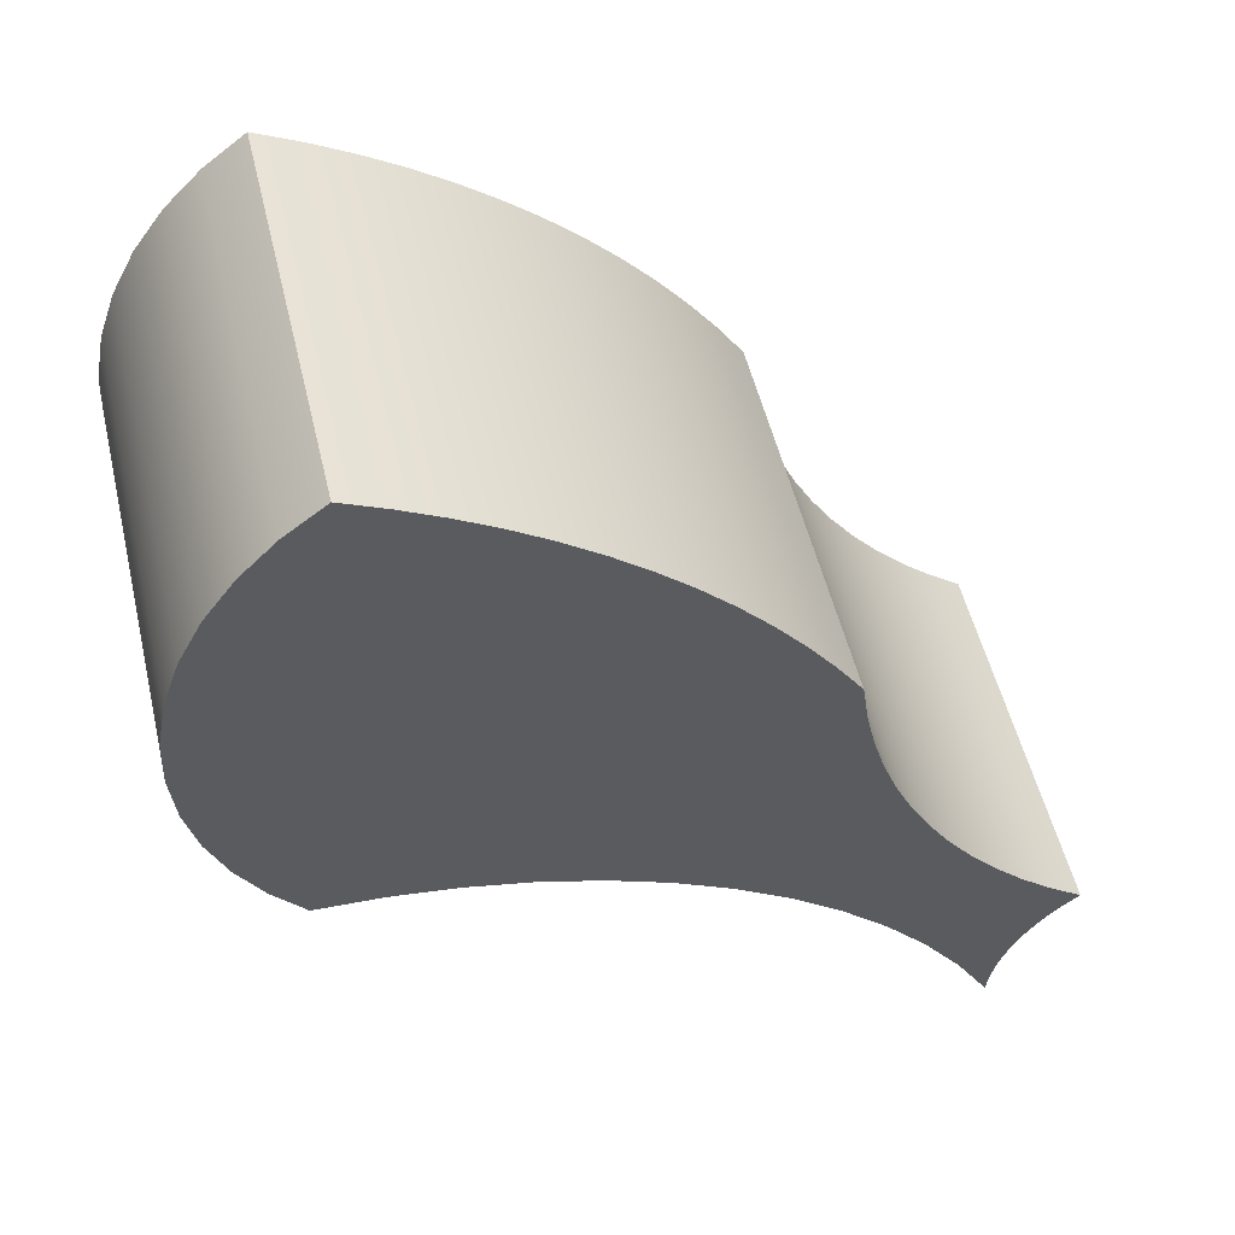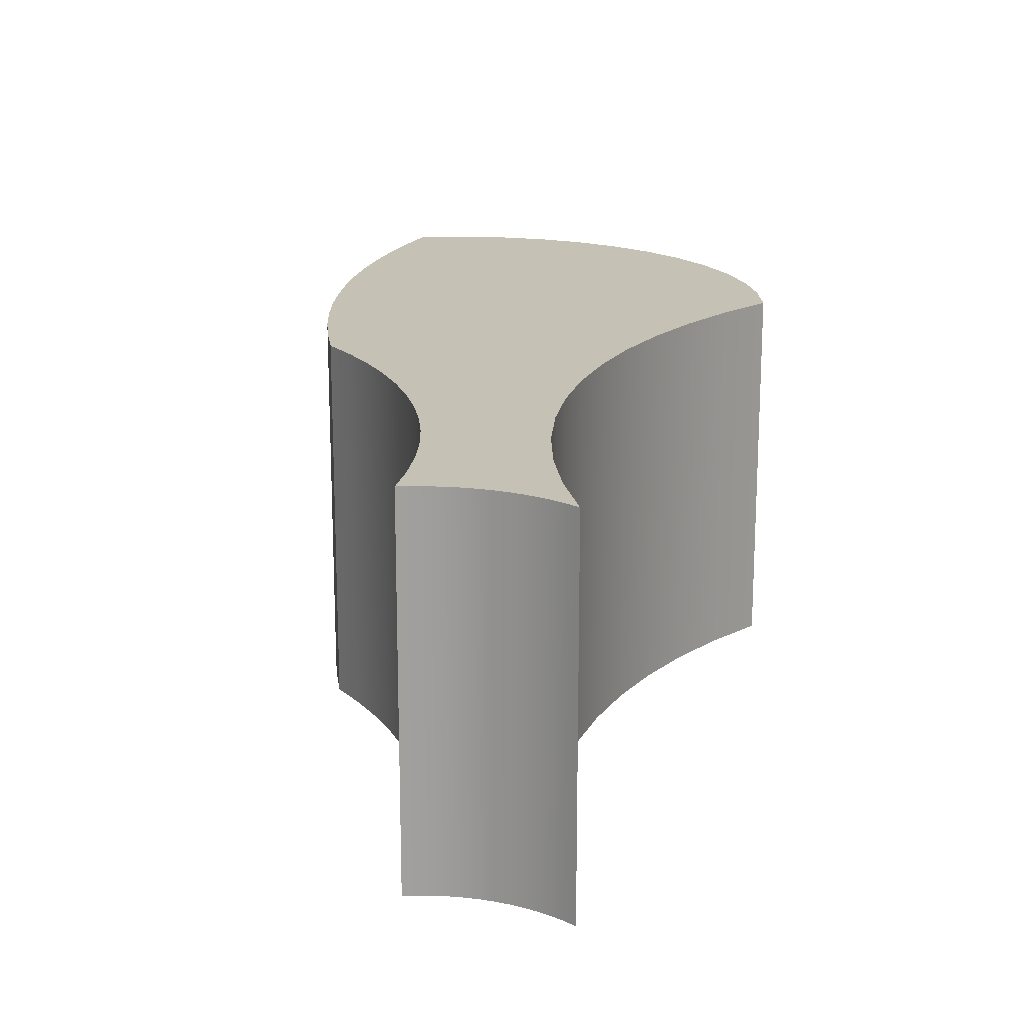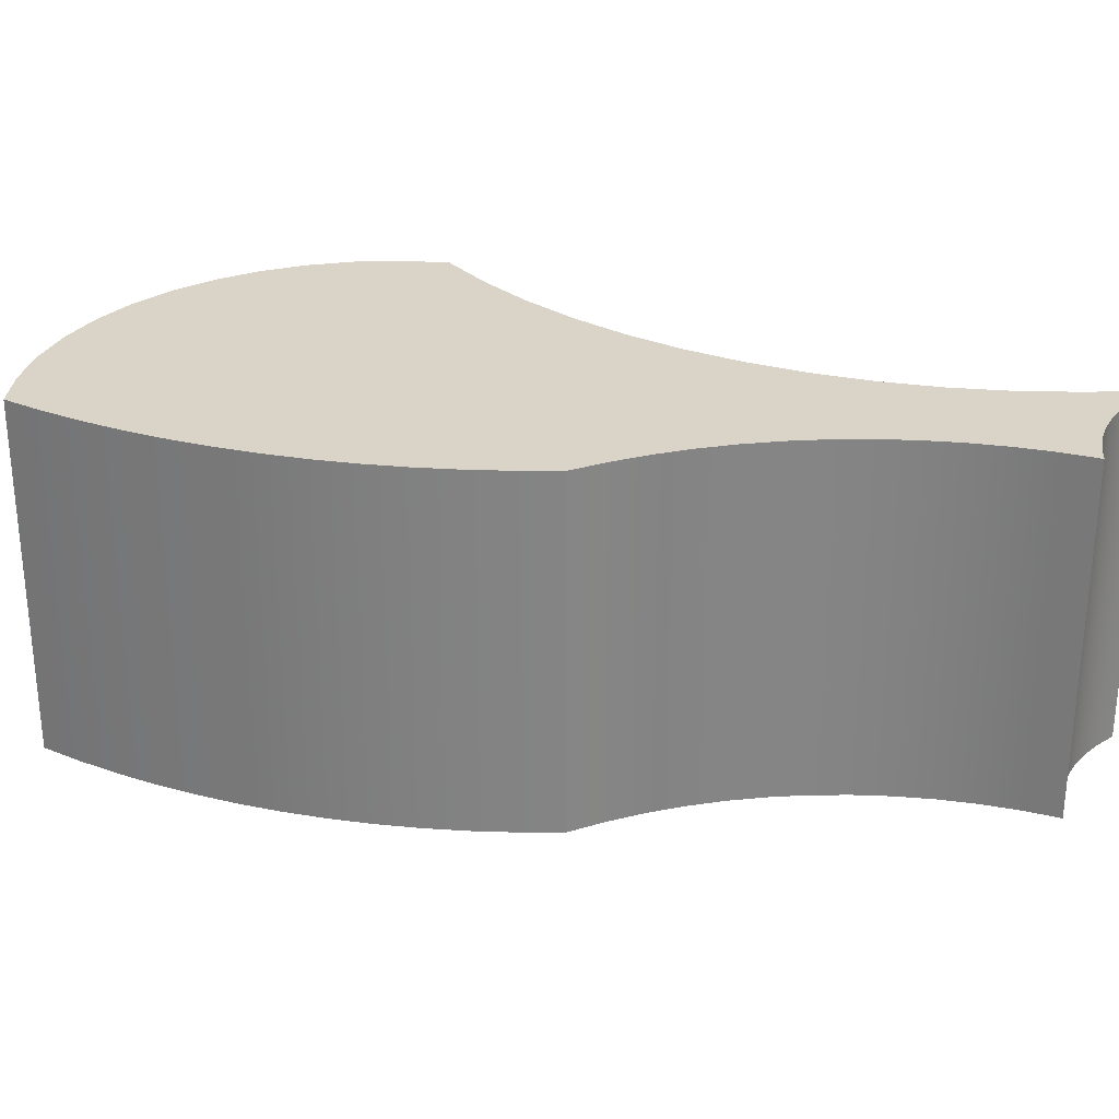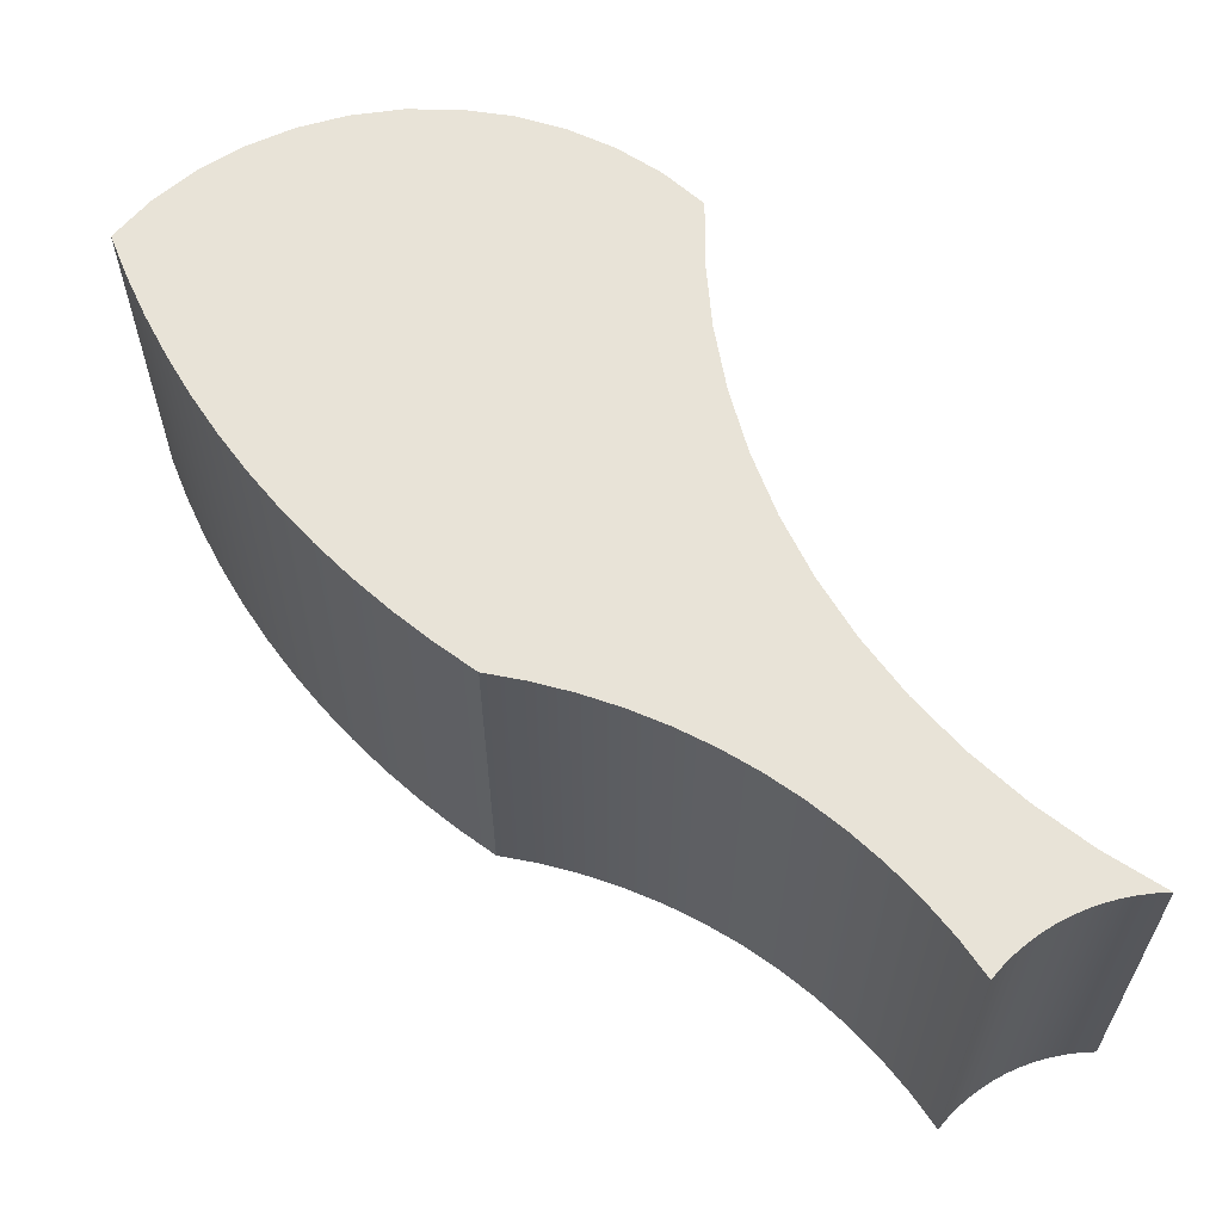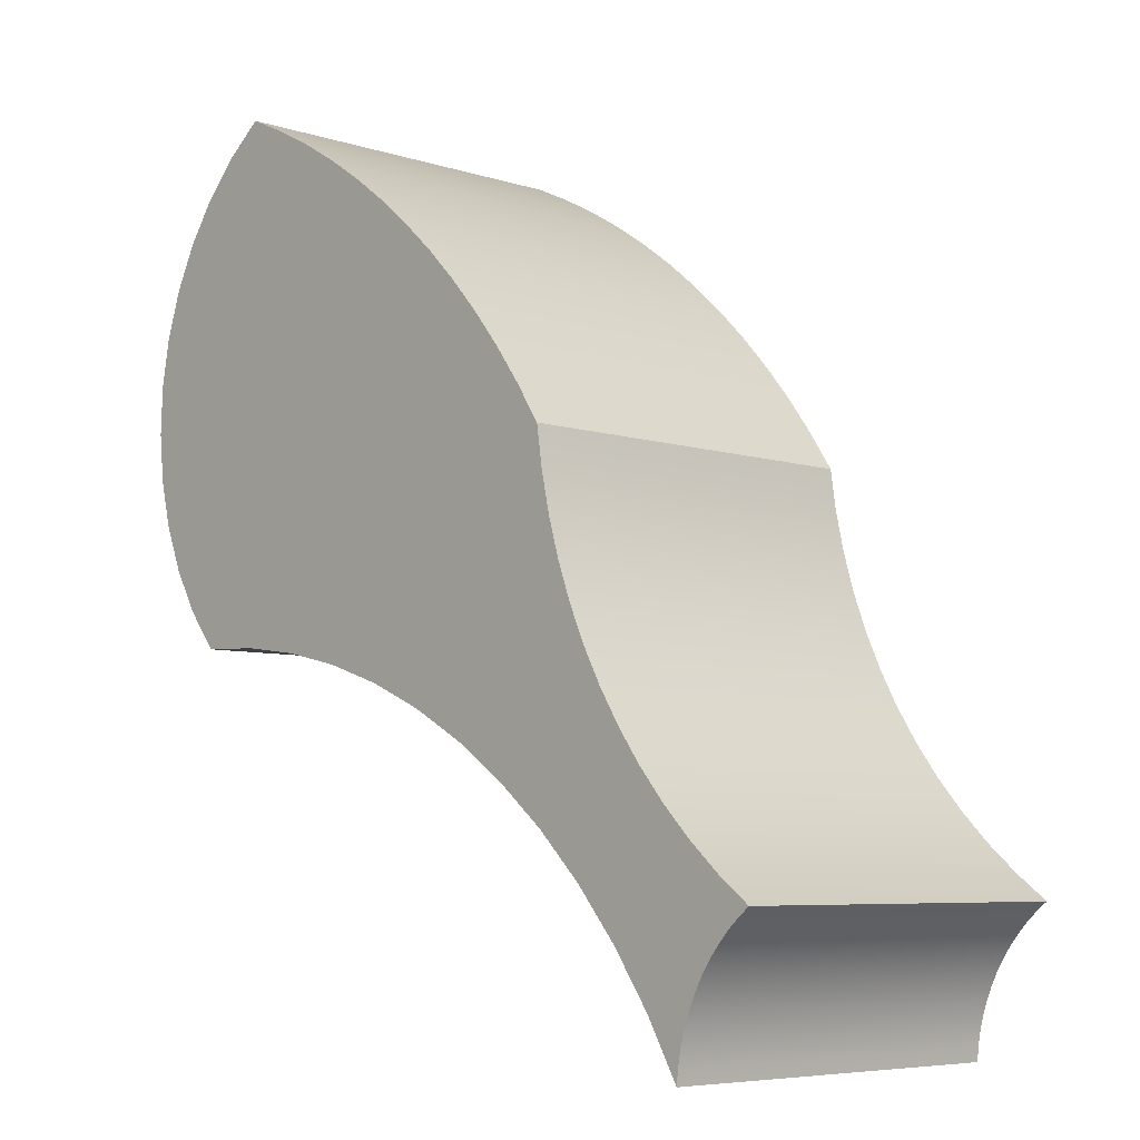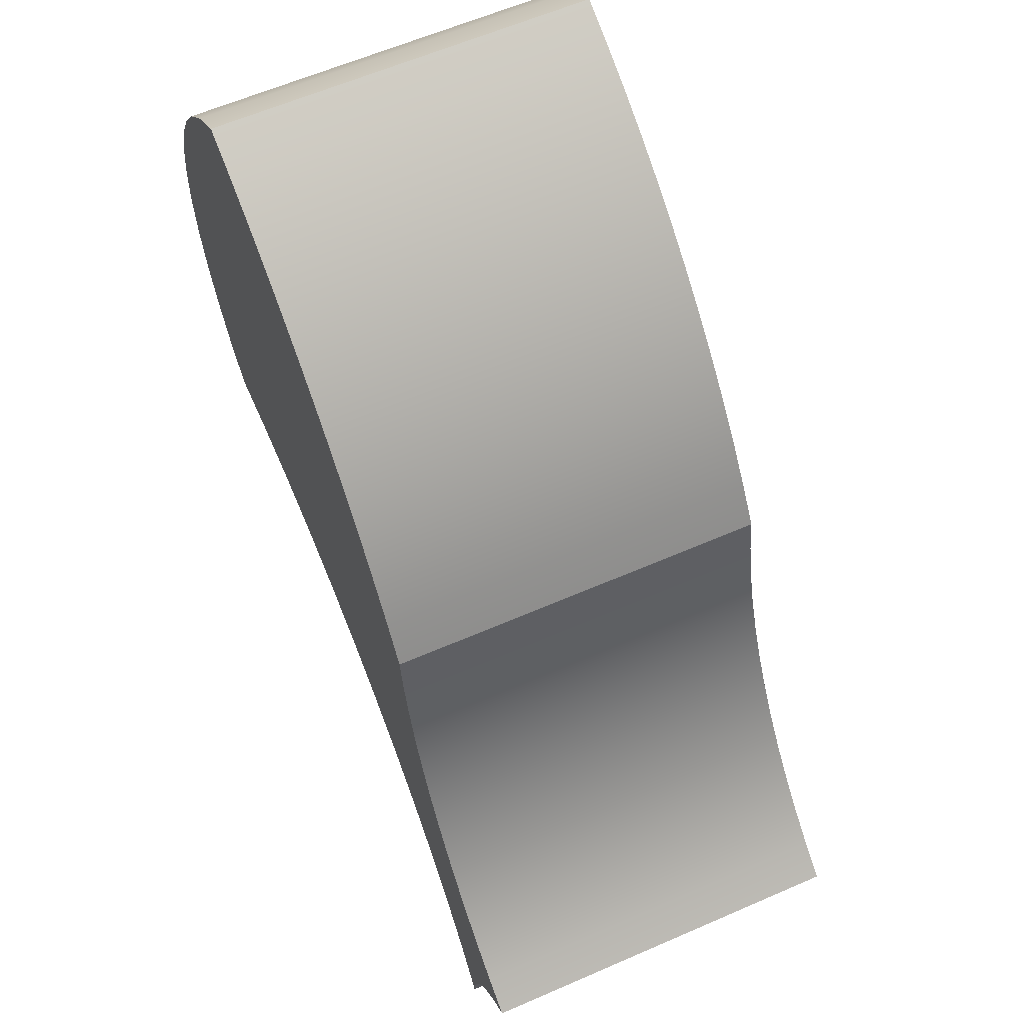
<metadata>
{"format":"obj","ext":"obj","renderer":"f3d","projection":"perspective","resolution":1024,"background":"white","views":[{"elev":52.7,"azim":166.7,"up":"+Y"},{"elev":18.7,"azim":-41.4,"up":"+Z"},{"elev":28.6,"azim":-123.5,"up":"+Z"},{"elev":62.3,"azim":-87.2,"up":"+Z"},{"elev":-6.5,"azim":-133.4,"up":"+Y"},{"elev":60.8,"azim":-114.0,"up":"+Y"}]}
</metadata>
<code>
o Group84/mesh162/mesh162-geometry#mesh162-geometry
v 0.3189 -0.253 -0.0339
v 0.3184 -0.2585 -0.0339
v 0.3187 -0.2475 -0.0339
v 0.3189 -0.253 0.008659
v 0.3176 -0.2421 -0.0339
v 0.3187 -0.2475 0.008659
v 0.3184 -0.2585 0.008659
v 0.3176 -0.2421 0.008659
v 0.317 -0.2639 -0.0339
v 0.3158 -0.2369 0.008659
v 0.3158 -0.2369 -0.0339
v 0.317 -0.2639 0.008659
v 0.3149 -0.269 -0.0339
v 0.3133 -0.232 0.008659
v 0.3149 -0.269 0.008659
v 0.3133 -0.232 -0.0339
v 0.3121 -0.2737 -0.0339
v 0.31 -0.2275 0.008659
v 0.3121 -0.2737 0.008659
v 0.31 -0.2275 -0.0339
v 0.3086 -0.278 -0.0339
v 0.3062 -0.2235 0.008659
v 0.3086 -0.278 0.008659
v 0.3062 -0.2235 -0.0339
v 0.3013 -0.2783 -0.0339
v 0.3013 -0.2783 0.008659
v 0.3018 -0.2202 -0.0339
v 0.3018 -0.2202 0.008659
v 0.2972 -0.2223 -0.0339
v 0.2942 -0.2793 0.008659
v 0.2972 -0.2223 0.008659
v 0.2942 -0.2793 -0.0339
v 0.2927 -0.2247 -0.0339
v 0.2927 -0.2247 0.008659
v 0.2871 -0.2809 0.008659
v 0.2871 -0.2809 -0.0339
v 0.2883 -0.2273 -0.0339
v 0.2883 -0.2273 0.008659
v 0.2803 -0.2831 0.008659
v 0.284 -0.2301 -0.0339
v 0.284 -0.2301 0.008659
v 0.2803 -0.2831 -0.0339
v 0.2799 -0.2331 0.008659
v 0.2736 -0.286 0.008659
v 0.2799 -0.2331 -0.0339
v 0.2736 -0.286 -0.0339
v 0.276 -0.2364 0.008659
v 0.276 -0.2364 -0.0339
v 0.2673 -0.2895 0.008659
v 0.2722 -0.2398 0.008659
v 0.2673 -0.2895 -0.0339
v 0.2722 -0.2398 -0.0339
v 0.2686 -0.2434 0.008659
v 0.2613 -0.2935 0.008659
v 0.2686 -0.2434 -0.0339
v 0.2652 -0.2472 0.008659
v 0.2613 -0.2935 -0.0339
v 0.2652 -0.2472 -0.0339
v 0.262 -0.2511 0.008659
v 0.2556 -0.298 0.008659
v 0.2589 -0.2552 0.008659
v 0.262 -0.2511 -0.0339
v 0.2556 -0.298 -0.0339
v 0.2589 -0.2552 -0.0339
v 0.2561 -0.2595 0.008659
v 0.2505 -0.3031 0.008659
v 0.2555 -0.2639 0.008659
v 0.2561 -0.2595 -0.0339
v 0.2505 -0.3031 -0.0339
v 0.2555 -0.2639 -0.0339
v 0.2545 -0.2684 0.008659
v 0.2458 -0.3086 -0.0339
v 0.2532 -0.2727 0.008659
v 0.2545 -0.2684 -0.0339
v 0.2458 -0.3086 0.008659
v 0.2497 -0.2811 -0.0339
v 0.2516 -0.277 0.008659
v 0.2532 -0.2727 -0.0339
v 0.2416 -0.3145 -0.0339
v 0.2497 -0.2811 0.008659
v 0.2475 -0.2851 -0.0339
v 0.2516 -0.277 -0.0339
v 0.2416 -0.3145 0.008659
v 0.2451 -0.2889 -0.0339
v 0.2475 -0.2851 0.008659
v 0.2379 -0.3207 -0.0339
v 0.2451 -0.2889 0.008659
v 0.2424 -0.2925 -0.0339
v 0.2379 -0.3207 0.008659
v 0.2394 -0.2959 -0.0339
v 0.2424 -0.2925 0.008659
v 0.2378 -0.3192 -0.0339
v 0.2394 -0.2959 0.008659
v 0.2362 -0.2992 -0.0339
v 0.2378 -0.3192 0.008659
v 0.2362 -0.2992 0.008659
v 0.2375 -0.3176 -0.0339
v 0.2328 -0.3021 -0.0339
v 0.2375 -0.3176 0.008659
v 0.2371 -0.3161 -0.0339
v 0.236 -0.3132 -0.0339
v 0.2328 -0.3021 0.008659
v 0.2371 -0.3161 0.008659
v 0.2366 -0.3146 -0.0339
v 0.2353 -0.3118 -0.0339
v 0.236 -0.3132 0.008659
v 0.2292 -0.3049 -0.0339
v 0.2366 -0.3146 0.008659
v 0.2345 -0.3105 -0.0339
v 0.2353 -0.3118 0.008659
v 0.2304 -0.3058 -0.0339
v 0.2292 -0.3049 0.008659
v 0.2336 -0.3092 -0.0339
v 0.2345 -0.3105 0.008659
v 0.2316 -0.3069 -0.0339
v 0.2304 -0.3058 0.008659
v 0.2326 -0.308 -0.0339
v 0.2336 -0.3092 0.008659
v 0.2316 -0.3069 0.008659
v 0.2326 -0.308 0.008659
f 1 2 3
f 3 2 1
f 1 4 2
f 2 4 1
f 5 3 2
f 2 3 5
f 3 6 1
f 1 6 3
f 4 1 6
f 6 1 4
f 7 2 4
f 4 2 7
f 5 8 3
f 3 8 5
f 9 5 2
f 2 5 9
f 6 3 8
f 8 3 6
f 4 6 7
f 7 6 4
f 2 7 9
f 9 7 2
f 8 5 10
f 10 5 8
f 11 5 9
f 9 5 11
f 8 7 6
f 6 7 8
f 12 9 7
f 7 9 12
f 11 10 5
f 5 10 11
f 10 12 8
f 8 12 10
f 13 11 9
f 9 11 13
f 12 7 8
f 8 7 12
f 9 12 13
f 13 12 9
f 10 11 14
f 14 11 10
f 15 12 10
f 10 12 15
f 16 11 13
f 13 11 16
f 15 13 12
f 12 13 15
f 16 14 11
f 11 14 16
f 14 15 10
f 10 15 14
f 17 16 13
f 13 16 17
f 13 15 17
f 17 15 13
f 14 16 18
f 18 16 14
f 19 15 14
f 14 15 19
f 20 16 17
f 17 16 20
f 19 17 15
f 15 17 19
f 20 18 16
f 16 18 20
f 18 19 14
f 14 19 18
f 21 20 17
f 17 20 21
f 17 19 21
f 21 19 17
f 18 20 22
f 22 20 18
f 23 19 18
f 18 19 23
f 24 20 21
f 21 20 24
f 23 21 19
f 19 21 23
f 24 22 20
f 20 22 24
f 22 23 18
f 18 23 22
f 25 24 21
f 21 24 25
f 23 26 21
f 21 26 23
f 24 27 22
f 22 27 24
f 26 23 22
f 22 23 26
f 27 24 25
f 25 24 27
f 25 21 26
f 26 21 25
f 28 22 27
f 27 22 28
f 28 26 22
f 22 26 28
f 29 27 25
f 25 27 29
f 26 30 25
f 25 30 26
f 27 29 28
f 28 29 27
f 31 26 28
f 28 26 31
f 32 29 25
f 25 29 32
f 30 26 31
f 31 26 30
f 32 25 30
f 30 25 32
f 31 28 29
f 29 28 31
f 33 29 32
f 32 29 33
f 34 30 31
f 31 30 34
f 30 35 32
f 32 35 30
f 29 33 31
f 31 33 29
f 36 33 32
f 32 33 36
f 35 30 34
f 34 30 35
f 34 31 33
f 33 31 34
f 36 32 35
f 35 32 36
f 37 33 36
f 36 33 37
f 38 35 34
f 34 35 38
f 33 37 34
f 34 37 33
f 35 39 36
f 36 39 35
f 40 37 36
f 36 37 40
f 41 35 38
f 38 35 41
f 38 34 37
f 37 34 38
f 39 35 41
f 41 35 39
f 42 36 39
f 39 36 42
f 37 40 38
f 38 40 37
f 42 40 36
f 36 40 42
f 41 38 40
f 40 38 41
f 43 39 41
f 41 39 43
f 39 44 42
f 42 44 39
f 45 40 42
f 42 40 45
f 40 45 41
f 41 45 40
f 44 39 43
f 43 39 44
f 43 41 45
f 45 41 43
f 46 42 44
f 44 42 46
f 46 45 42
f 42 45 46
f 47 44 43
f 43 44 47
f 45 48 43
f 43 48 45
f 44 49 46
f 46 49 44
f 48 45 46
f 46 45 48
f 50 44 47
f 47 44 50
f 47 43 48
f 48 43 47
f 49 44 50
f 50 44 49
f 51 46 49
f 49 46 51
f 52 48 46
f 46 48 52
f 50 47 52
f 52 47 50
f 48 52 47
f 47 52 48
f 53 49 50
f 50 49 53
f 51 52 46
f 46 52 51
f 49 54 51
f 51 54 49
f 52 55 50
f 50 55 52
f 56 49 53
f 53 49 56
f 53 50 55
f 55 50 53
f 55 52 51
f 51 52 55
f 54 49 56
f 56 49 54
f 57 51 54
f 54 51 57
f 53 55 56
f 56 55 53
f 58 55 51
f 51 55 58
f 59 54 56
f 56 54 59
f 57 58 51
f 51 58 57
f 54 60 57
f 57 60 54
f 58 56 55
f 55 56 58
f 61 54 59
f 59 54 61
f 56 58 59
f 59 58 56
f 62 58 57
f 57 58 62
f 60 54 61
f 61 54 60
f 63 57 60
f 60 57 63
f 59 62 61
f 61 62 59
f 62 59 58
f 58 59 62
f 64 62 57
f 57 62 64
f 65 60 61
f 61 60 65
f 63 64 57
f 57 64 63
f 60 66 63
f 63 66 60
f 64 61 62
f 62 61 64
f 67 60 65
f 65 60 67
f 61 64 65
f 65 64 61
f 68 64 63
f 63 64 68
f 66 60 67
f 67 60 66
f 69 63 66
f 66 63 69
f 65 68 67
f 67 68 65
f 68 65 64
f 64 65 68
f 70 68 63
f 63 68 70
f 71 66 67
f 67 66 71
f 69 70 63
f 63 70 69
f 69 66 72
f 72 66 69
f 70 67 68
f 68 67 70
f 73 66 71
f 71 66 73
f 67 70 71
f 71 70 67
f 74 70 69
f 69 70 74
f 75 72 66
f 66 72 75
f 72 76 69
f 69 76 72
f 77 66 73
f 73 66 77
f 71 74 73
f 73 74 71
f 74 71 70
f 70 71 74
f 78 74 69
f 69 74 78
f 72 75 79
f 79 75 72
f 75 66 80
f 80 66 75
f 81 76 72
f 72 76 81
f 76 82 69
f 69 82 76
f 80 66 77
f 77 66 80
f 73 78 77
f 77 78 73
f 78 73 74
f 74 73 78
f 82 78 69
f 69 78 82
f 83 79 75
f 75 79 83
f 79 84 72
f 72 84 79
f 85 75 80
f 80 75 85
f 81 85 76
f 76 85 81
f 84 81 72
f 72 81 84
f 76 80 82
f 82 80 76
f 77 82 80
f 80 82 77
f 82 77 78
f 78 77 82
f 79 83 86
f 86 83 79
f 83 75 87
f 87 75 83
f 88 84 79
f 79 84 88
f 87 75 85
f 85 75 87
f 80 76 85
f 85 76 80
f 85 81 87
f 87 81 85
f 84 87 81
f 81 87 84
f 89 86 83
f 83 86 89
f 86 90 79
f 79 90 86
f 91 83 87
f 87 83 91
f 88 91 84
f 84 91 88
f 90 88 79
f 79 88 90
f 87 84 91
f 91 84 87
f 86 89 92
f 92 89 86
f 89 83 93
f 93 83 89
f 94 90 86
f 86 90 94
f 93 83 91
f 91 83 93
f 91 88 93
f 93 88 91
f 90 93 88
f 88 93 90
f 95 92 89
f 89 92 95
f 92 94 86
f 86 94 92
f 96 89 93
f 93 89 96
f 94 96 90
f 90 96 94
f 93 90 96
f 96 90 93
f 92 95 97
f 97 95 92
f 95 89 96
f 96 89 95
f 97 94 92
f 92 94 97
f 94 98 96
f 96 98 94
f 99 97 95
f 95 97 99
f 99 95 96
f 96 95 99
f 100 94 97
f 97 94 100
f 98 94 101
f 101 94 98
f 102 96 98
f 98 96 102
f 97 99 100
f 100 99 97
f 103 99 96
f 96 99 103
f 104 94 100
f 100 94 104
f 101 94 104
f 104 94 101
f 105 98 101
f 101 98 105
f 102 106 96
f 96 106 102
f 98 107 102
f 102 107 98
f 103 100 99
f 99 100 103
f 108 103 96
f 96 103 108
f 100 103 104
f 104 103 100
f 104 108 101
f 101 108 104
f 109 98 105
f 105 98 109
f 101 106 105
f 105 106 101
f 110 106 102
f 102 106 110
f 106 108 96
f 96 108 106
f 107 98 111
f 111 98 107
f 112 102 107
f 107 102 112
f 108 104 103
f 103 104 108
f 106 101 108
f 108 101 106
f 113 98 109
f 109 98 113
f 105 110 109
f 109 110 105
f 110 105 106
f 106 105 110
f 114 110 102
f 102 110 114
f 111 98 115
f 115 98 111
f 107 111 112
f 112 111 107
f 112 116 102
f 102 116 112
f 117 98 113
f 113 98 117
f 109 114 113
f 113 114 109
f 114 109 110
f 110 109 114
f 118 114 102
f 102 114 118
f 115 98 117
f 117 98 115
f 111 115 116
f 116 115 111
f 116 112 111
f 111 112 116
f 116 119 102
f 102 119 116
f 113 118 117
f 117 118 113
f 118 113 114
f 114 113 118
f 120 118 102
f 102 118 120
f 117 120 115
f 115 120 117
f 119 116 115
f 115 116 119
f 119 120 102
f 102 120 119
f 120 117 118
f 118 117 120
f 119 115 120
f 120 115 119

</code>
